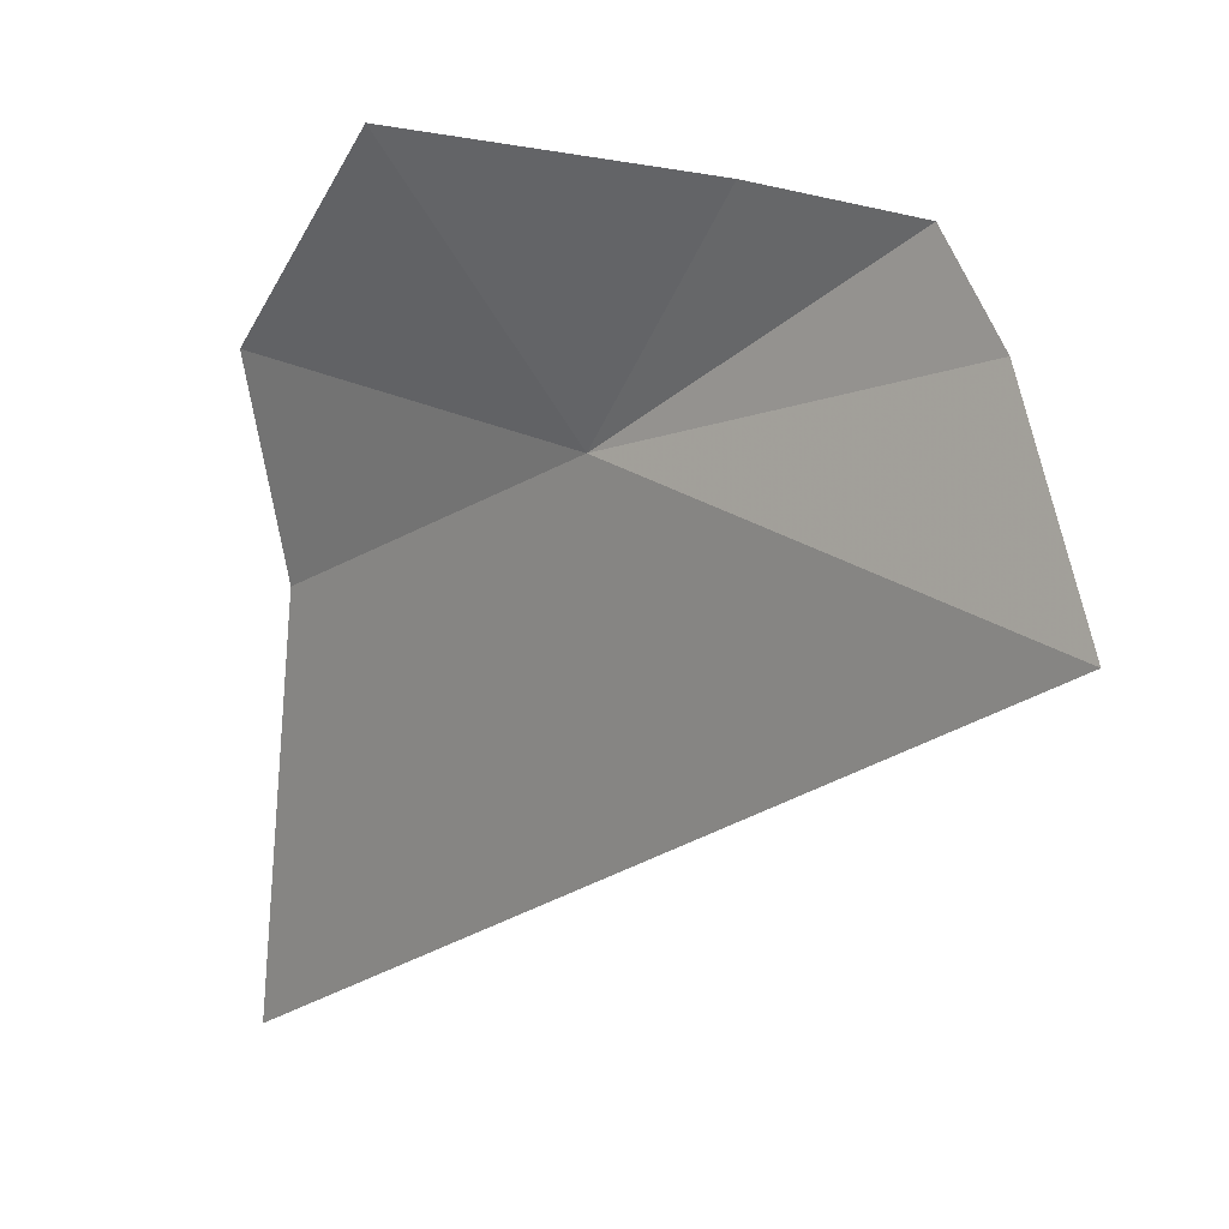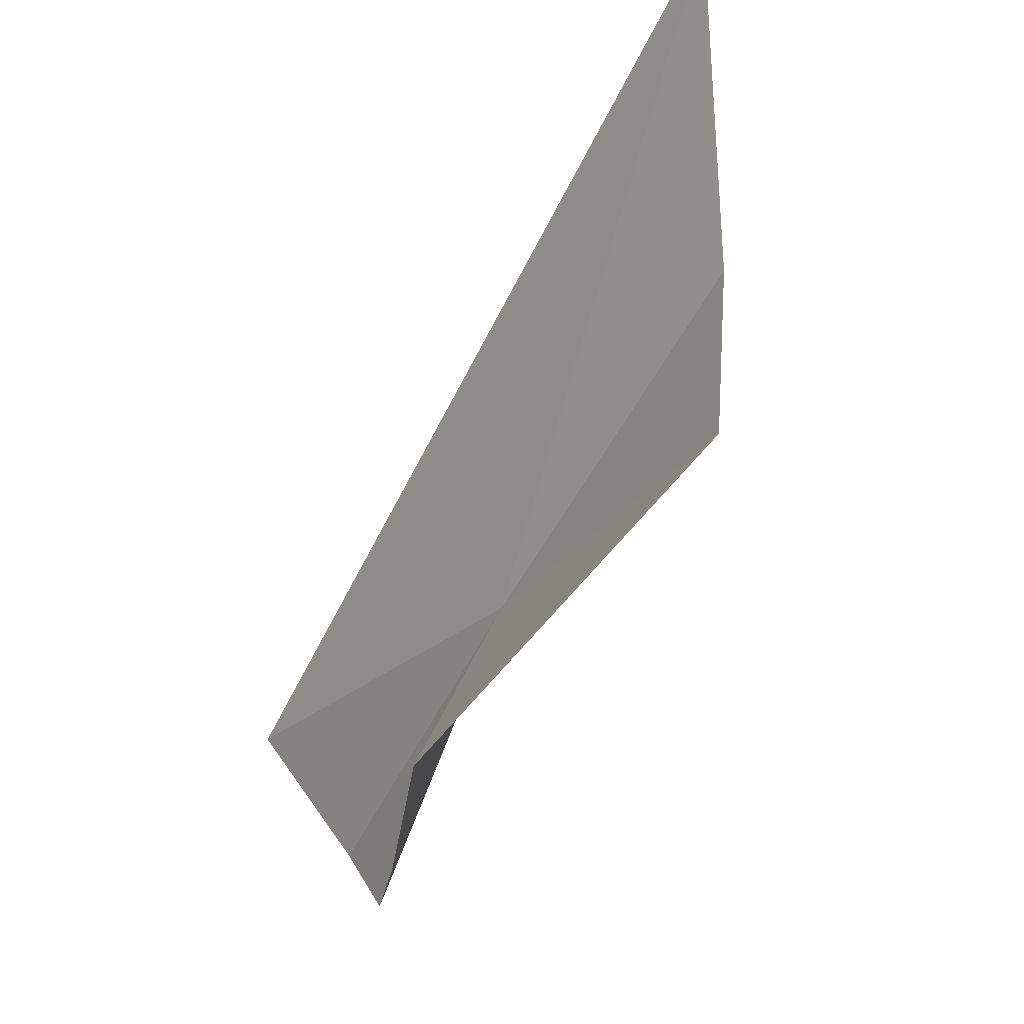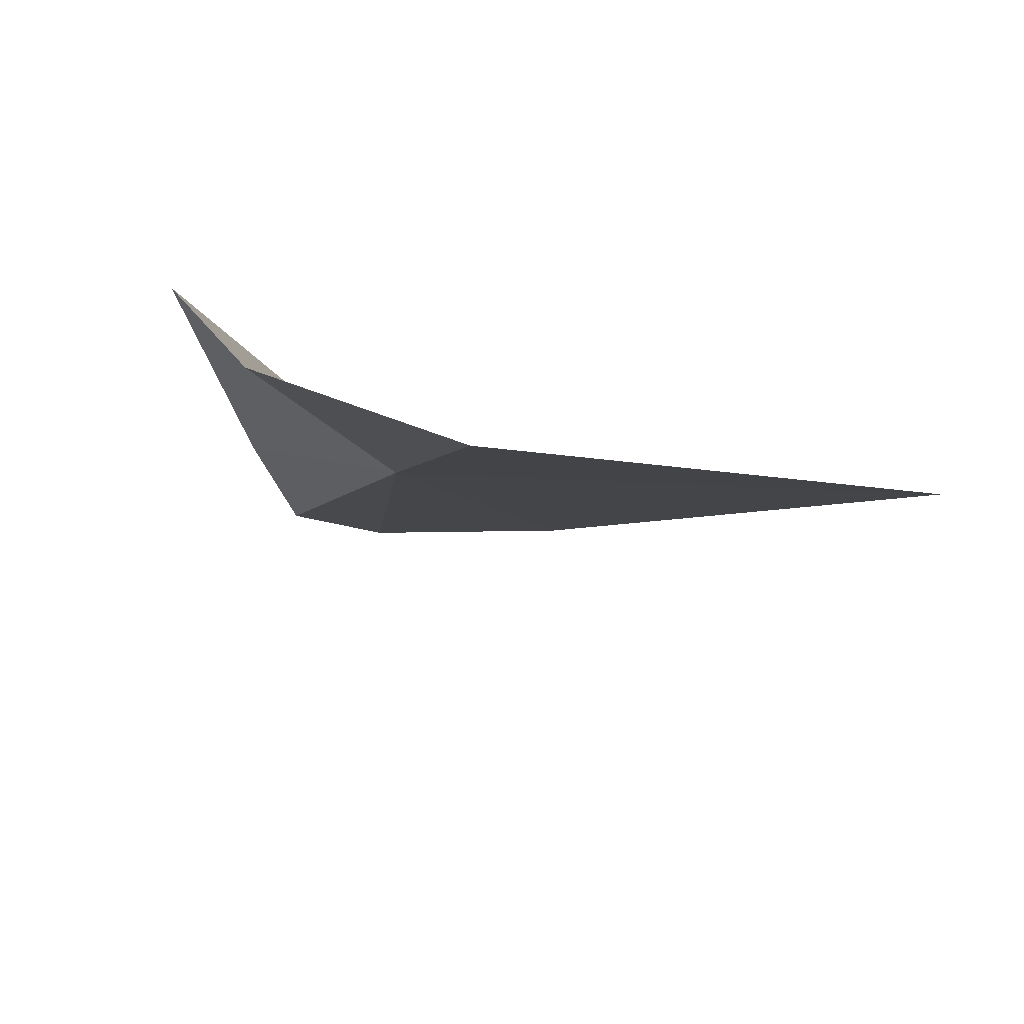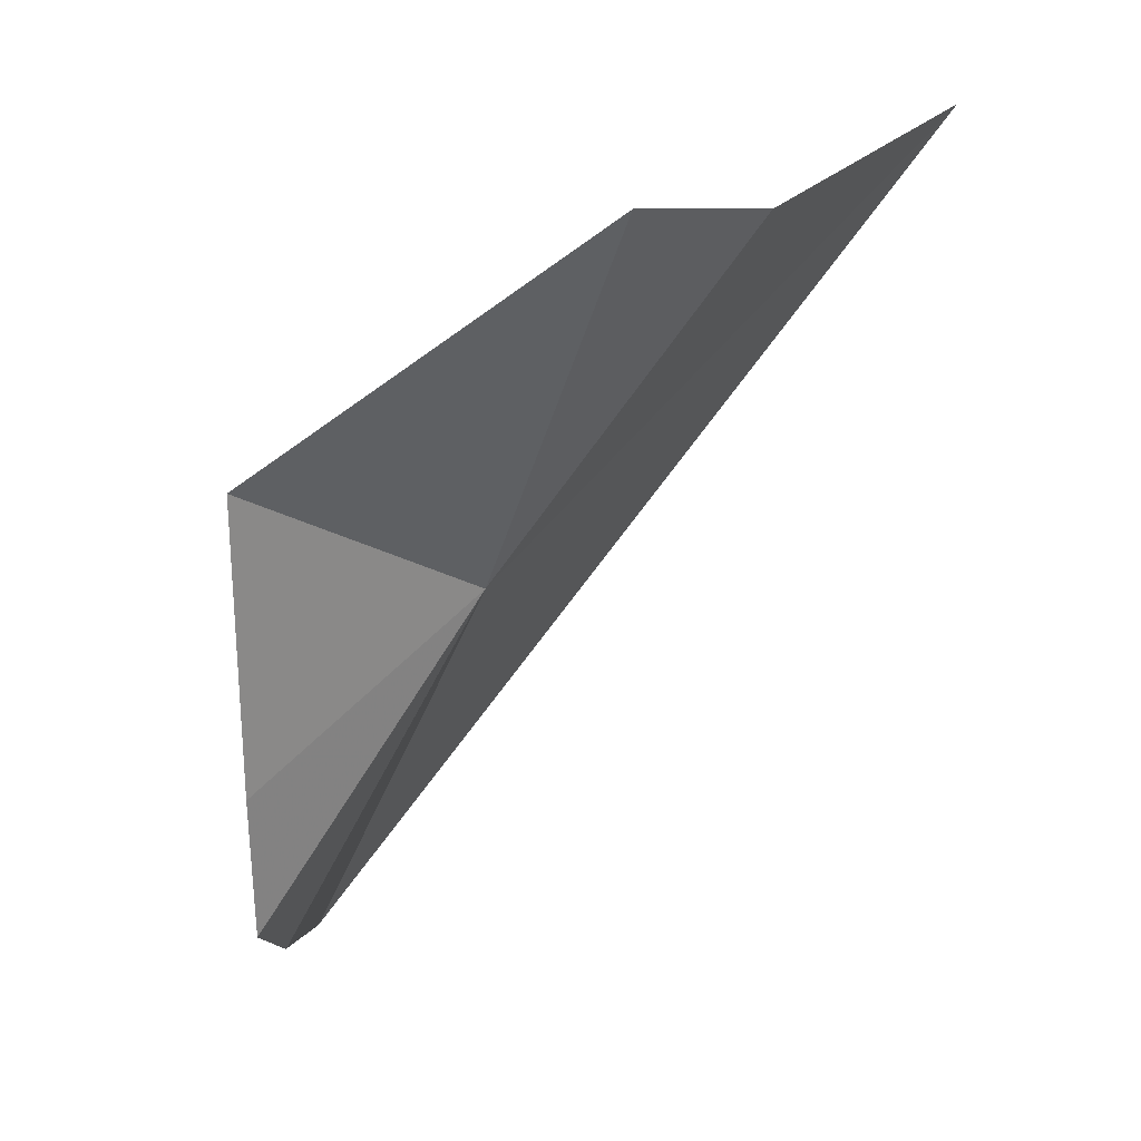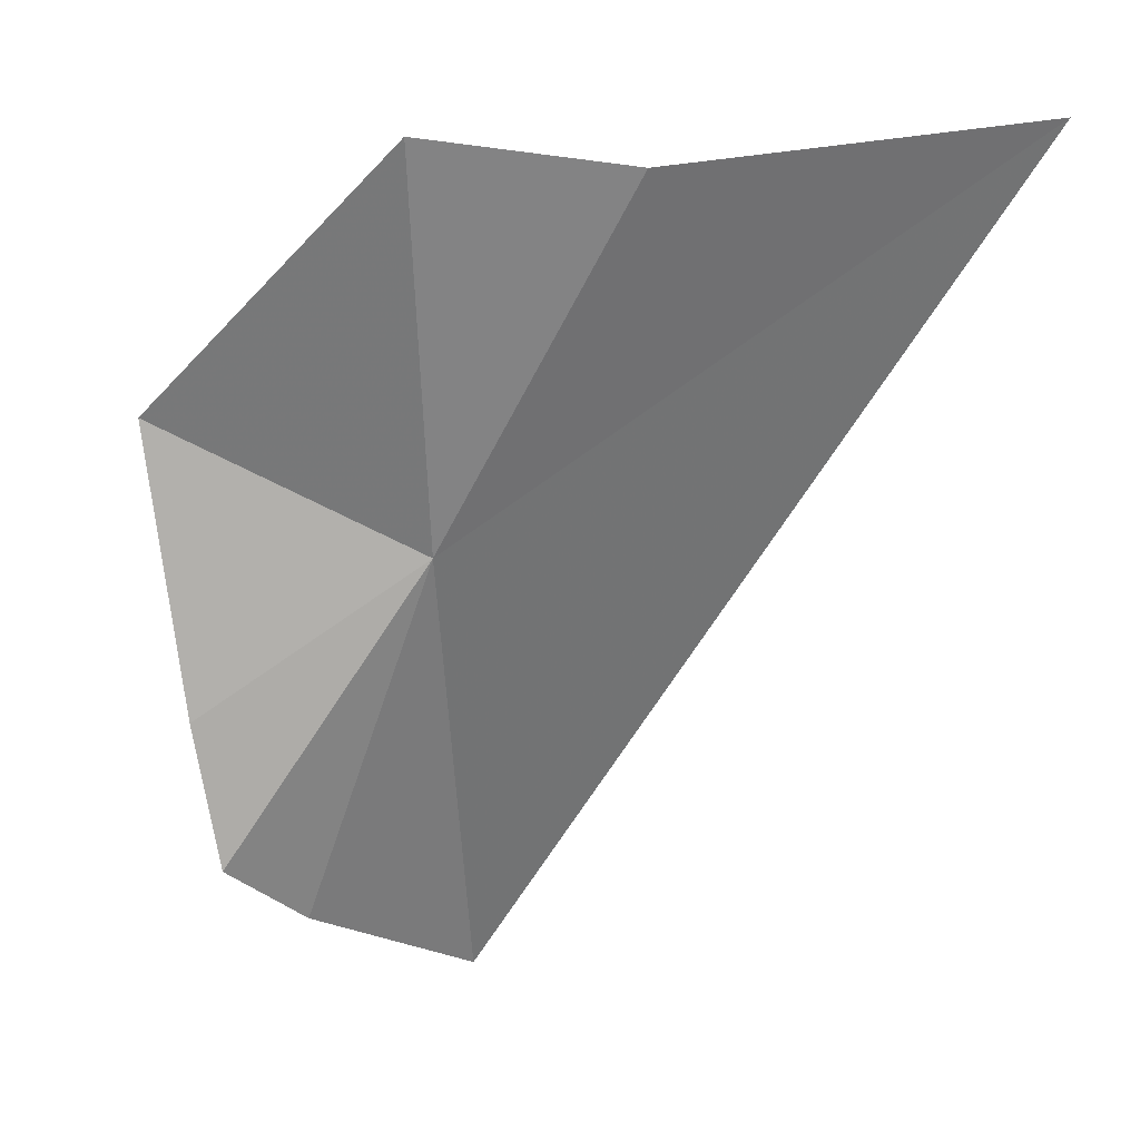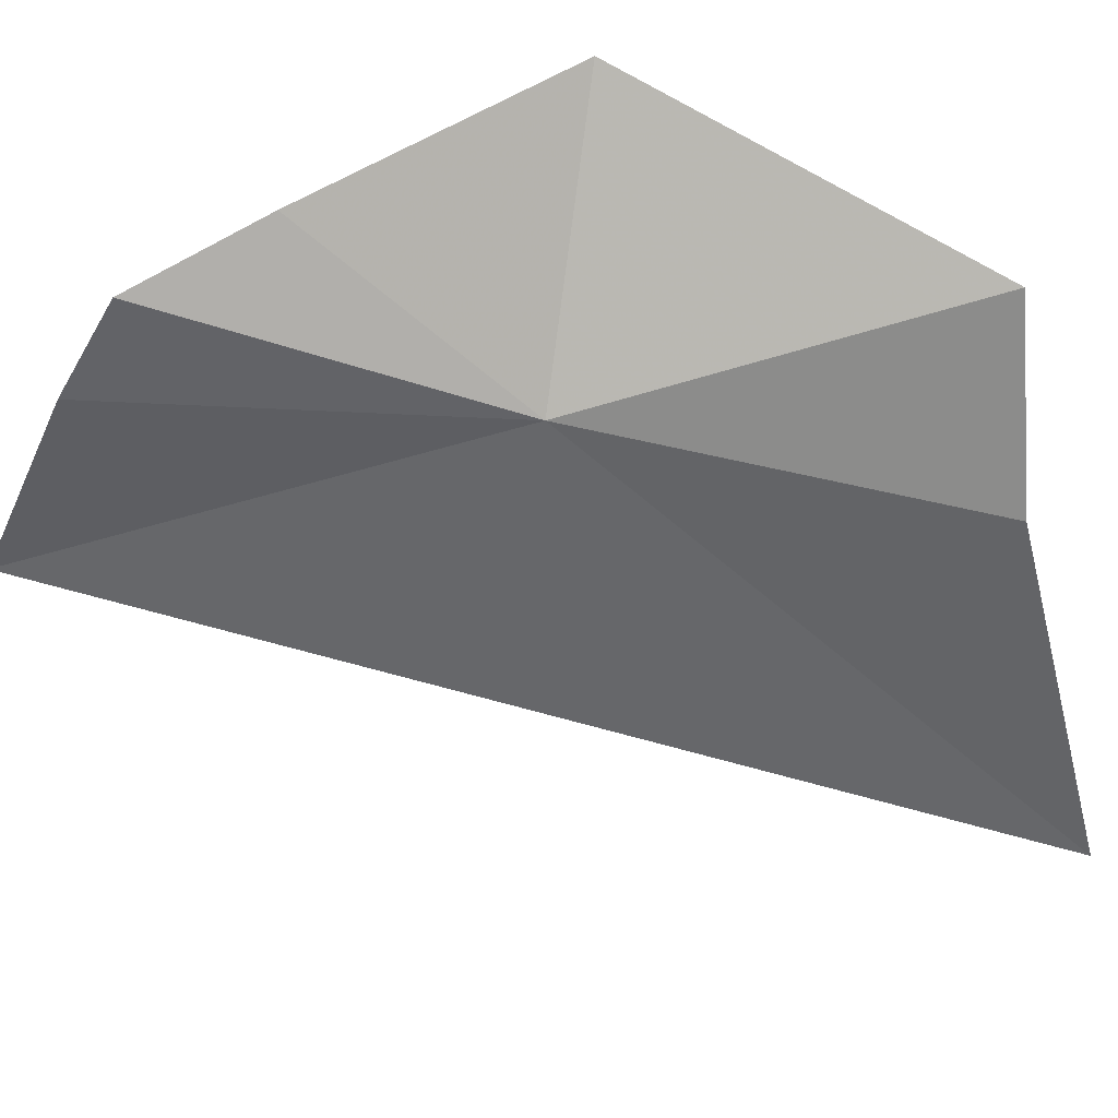
<metadata>
{"format":"obj","ext":"obj","renderer":"f3d","projection":"perspective","resolution":1024,"background":"white","views":[{"elev":-1.3,"azim":-74.2,"up":"+Z"},{"elev":52.7,"azim":-13.5,"up":"+Y"},{"elev":52.6,"azim":91.6,"up":"+Y"},{"elev":14.9,"azim":18.0,"up":"+Y"},{"elev":0.3,"azim":60.9,"up":"+Y"},{"elev":44.6,"azim":58.8,"up":"+Z"}]}
</metadata>
<code>
v 4.582 -7.163 35.46
v 3.844 -6.457 36.74
v 5.492 -5.226 36.04
v 6.347 -4.998 32.84
v 3.251 -9.446 34.55
v 5.852 -5.337 34.96
v 3.736 -8.009 36.43
v 3.578 -9.079 35.7
v 3.671 -8.79 36.22
f 1 3 2
f 1 5 4
f 1 6 3
f 1 2 7
f 1 8 5
f 1 9 8
f 1 7 9
f 1 4 6

</code>
